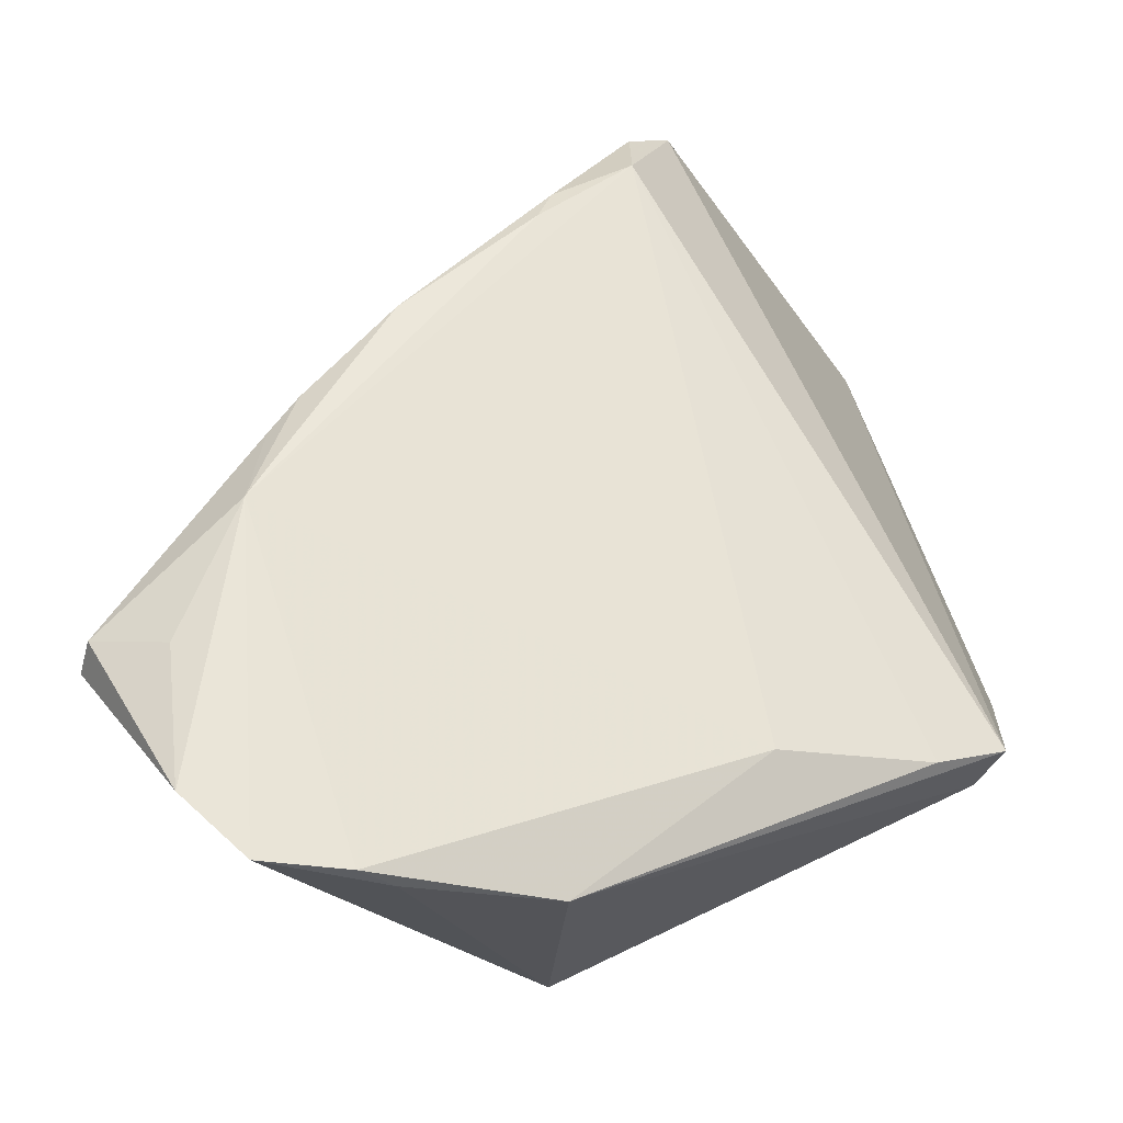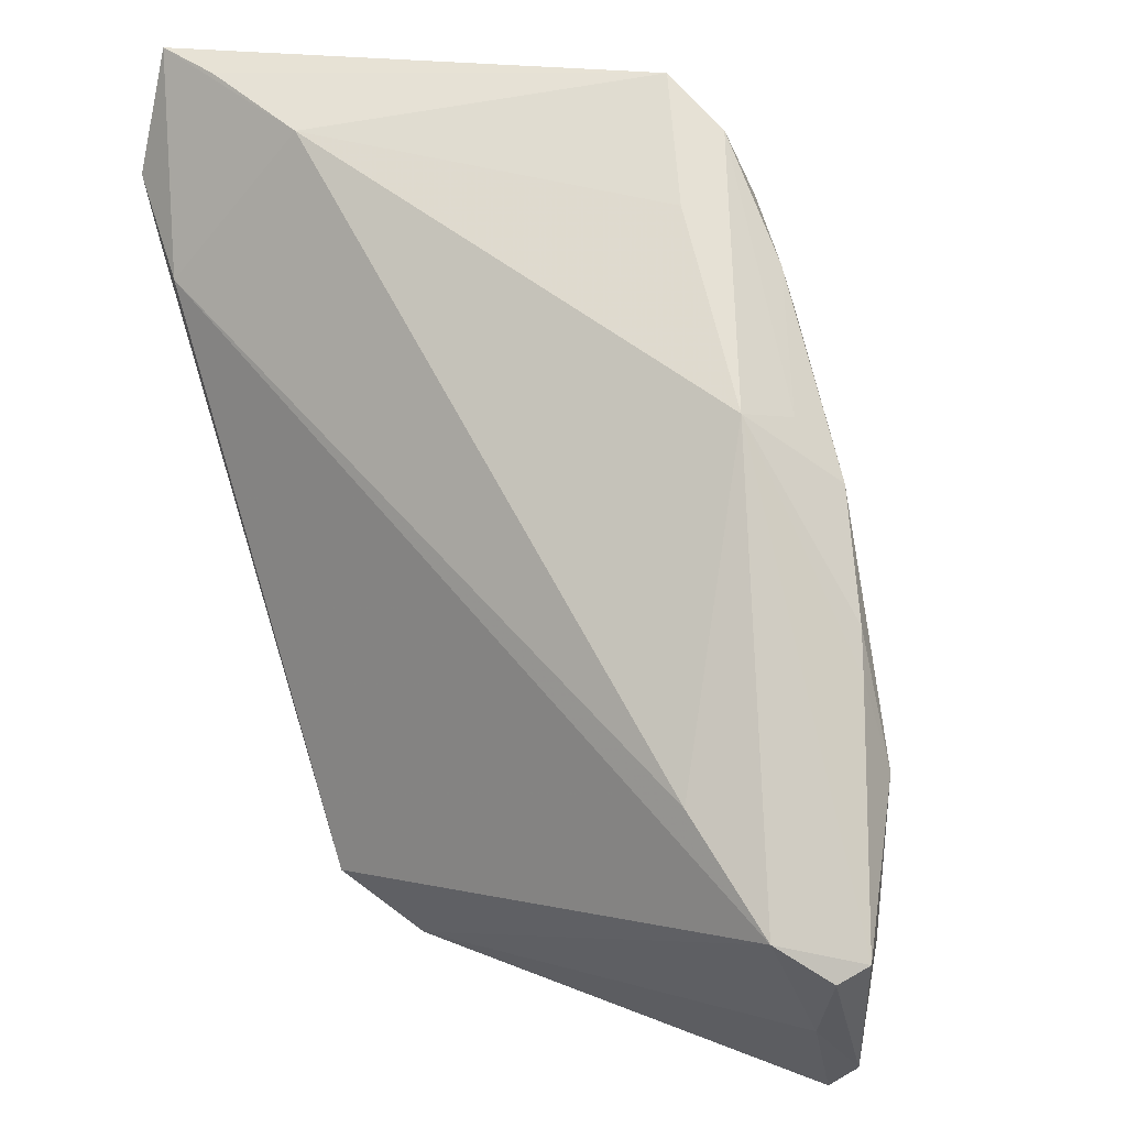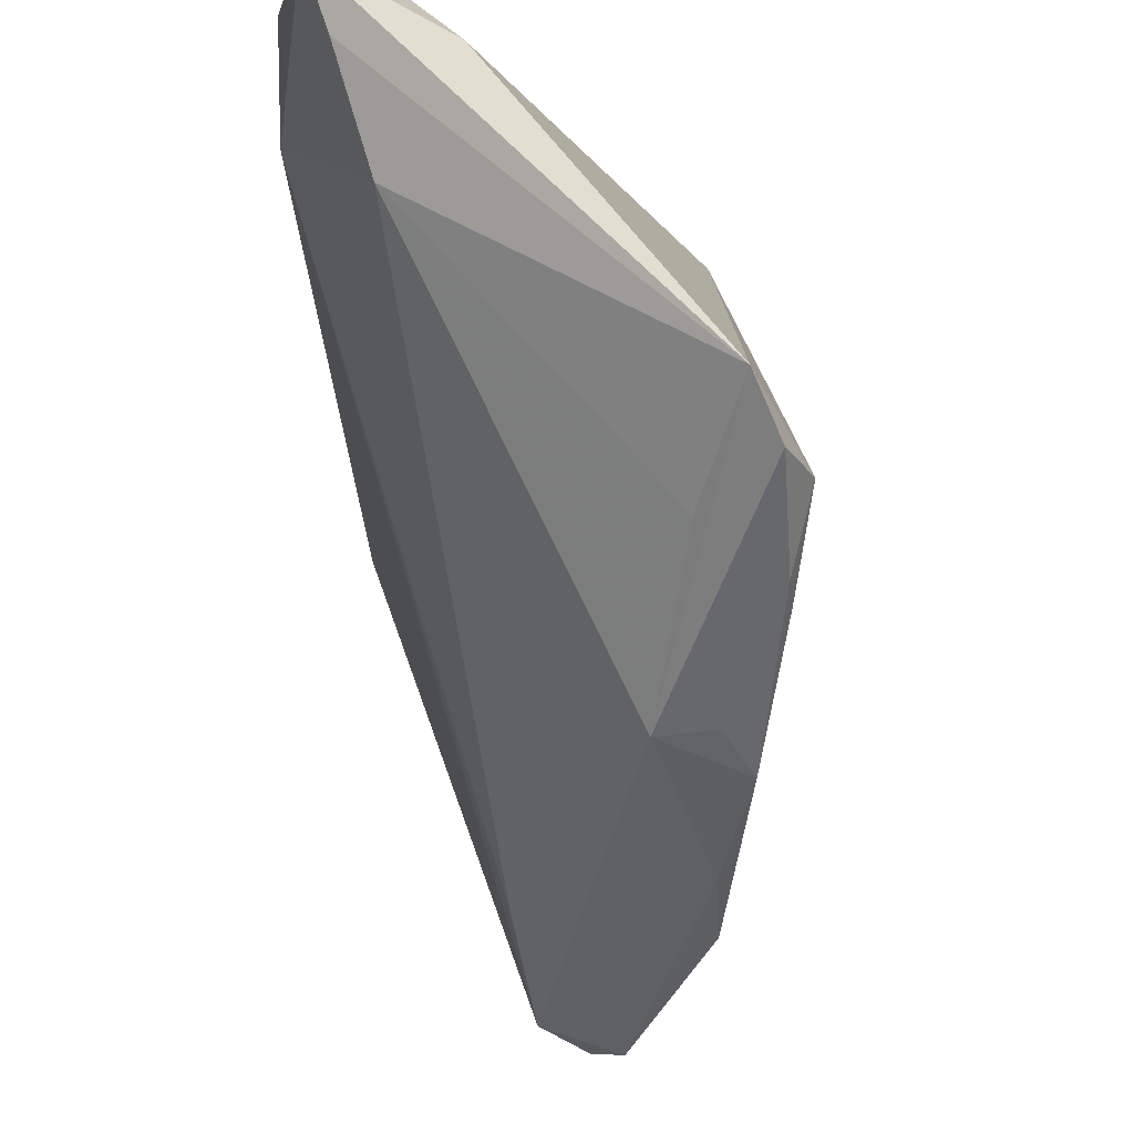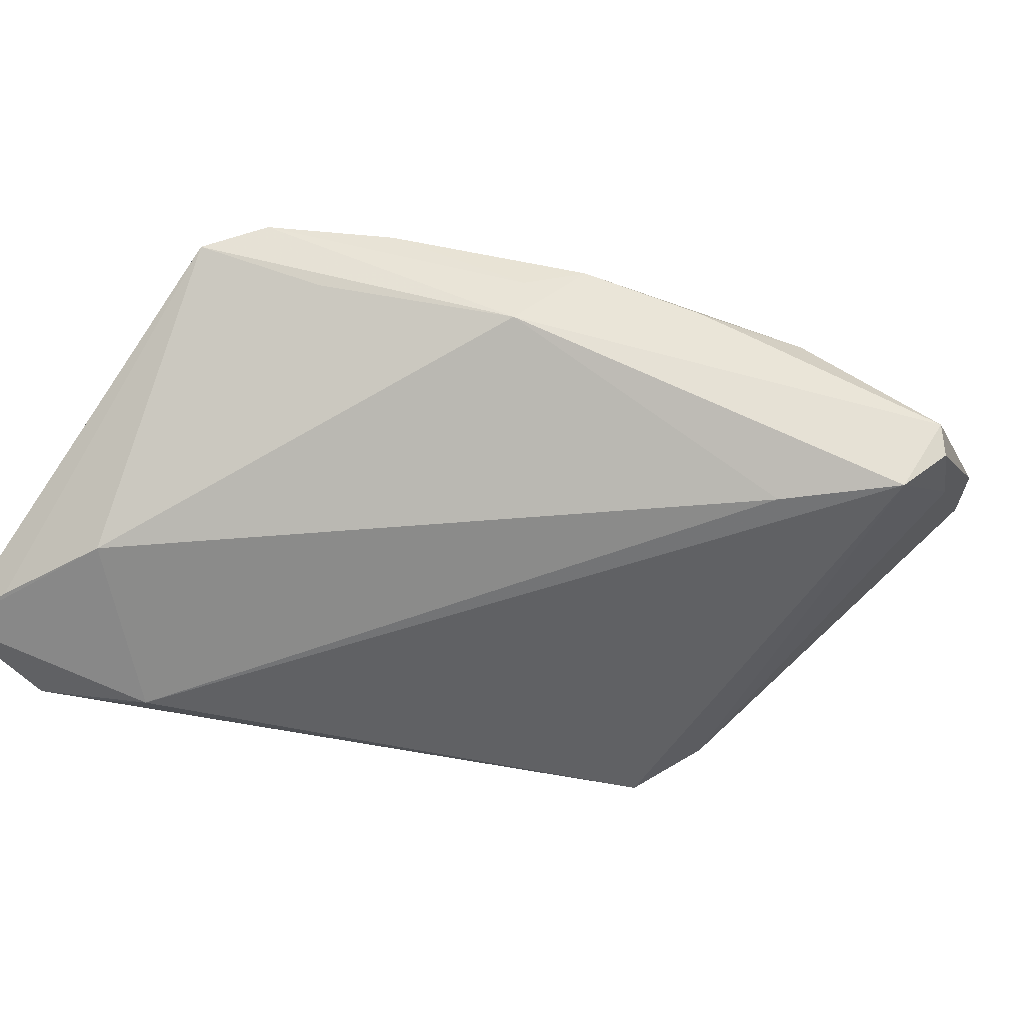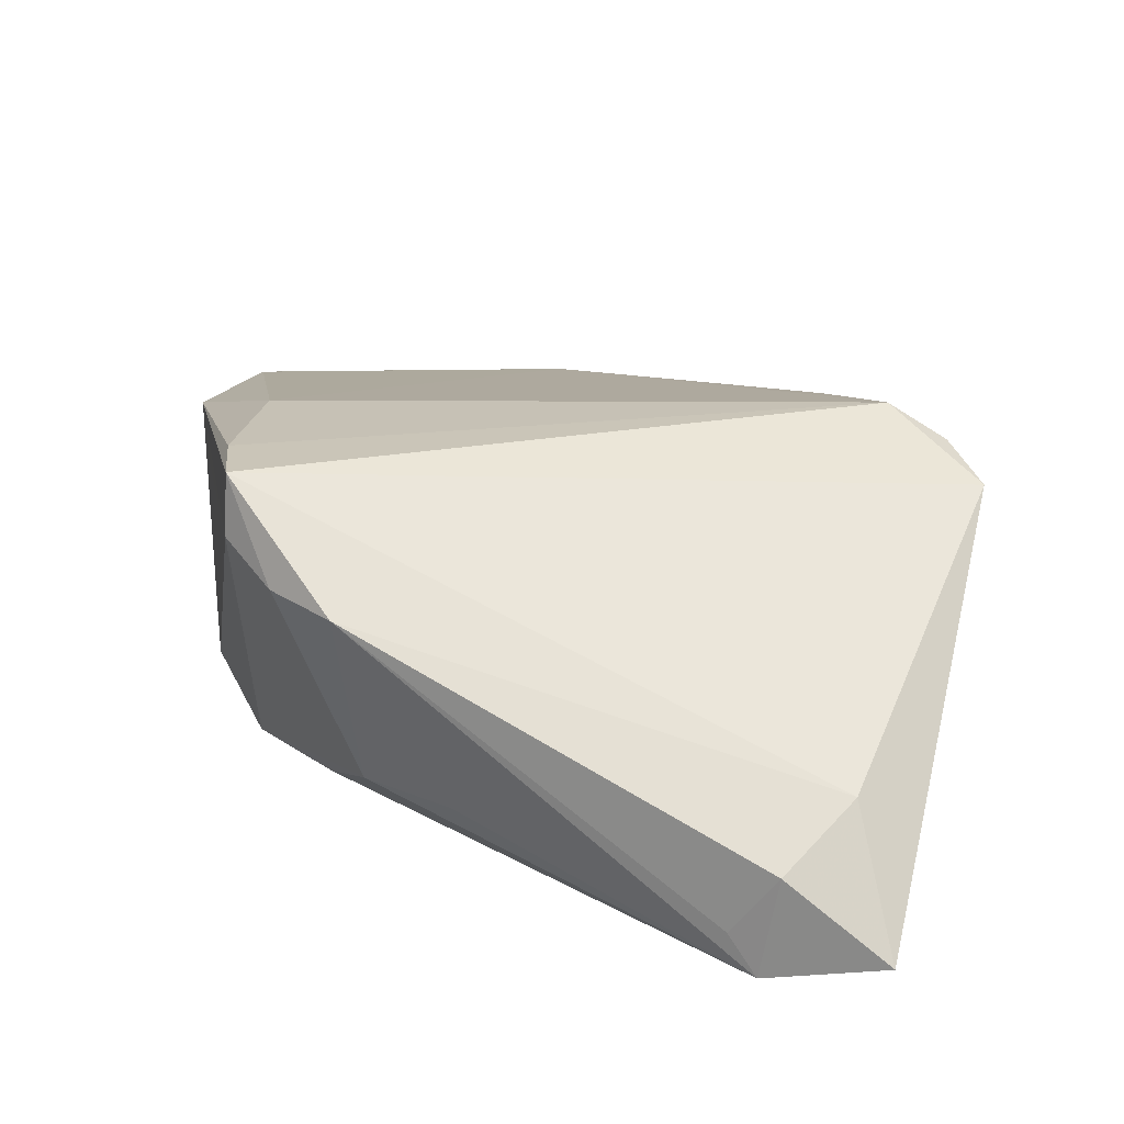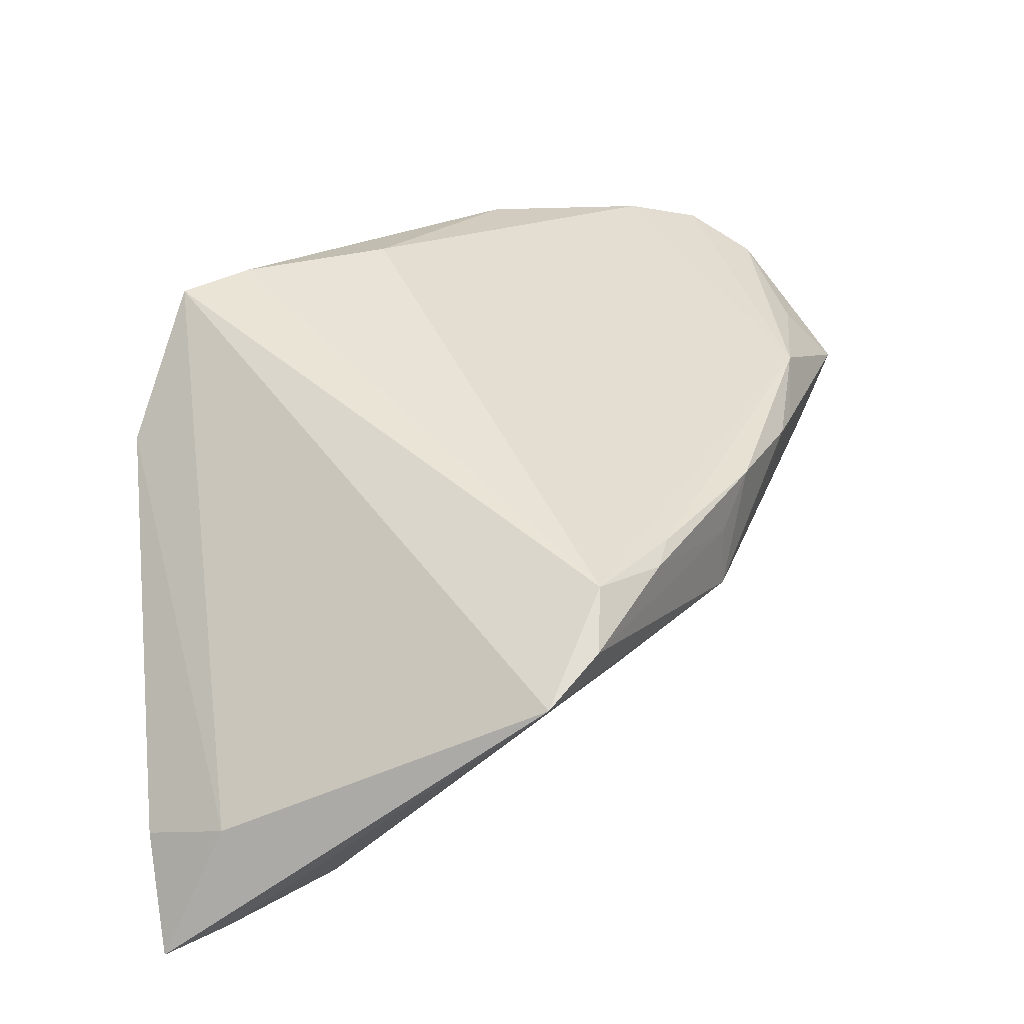
<metadata>
{"format":"obj","ext":"obj","renderer":"f3d","projection":"perspective","resolution":1024,"background":"white","views":[{"elev":-35.6,"azim":-28.2,"up":"+Y"},{"elev":21.3,"azim":-127.3,"up":"+Y"},{"elev":77.2,"azim":-98.6,"up":"+Y"},{"elev":-39.7,"azim":-134.1,"up":"+Z"},{"elev":22.8,"azim":107.0,"up":"+Z"},{"elev":43.4,"azim":170.1,"up":"+Z"}]}
</metadata>
<code>
v -0.03743 -0.02335 0.004546
v 0.03284 -0.02095 0.01921
v -0.02287 0.01136 0.01265
v 0.03521 0.03683 -0.002849
v -0.01867 -0.04202 0.008161
v 0.03976 -0.008669 0.009422
v 0.005351 -0.03583 -0.01239
v -0.03587 -0.0366 0.004691
v -0.02245 -0.04202 0.009016
v -0.04248 -0.02163 -0.0009062
v 0.04231 0.04189 -0.0146
v 0.02568 -0.02399 0.01889
v 0.03647 0.0008472 -0.00898
v -0.009812 0.02718 0.0164
v -0.03383 -0.0105 0.008817
v 0.04236 0.02753 -0.01358
v 0.03357 -0.02103 0.01336
v 0.00388 0.04202 0.01447
v -0.03016 -0.04202 0.006632
v -0.02884 -0.01031 -0.009545
v -0.01923 0.01689 0.009957
v -0.03174 -0.002055 0.00722
v -0.0418 -0.02271 -0.004103
v 0.02354 -0.01602 -0.01432
v -0.001655 0.03759 0.01655
v -0.03873 -0.01881 -0.008616
v -0.02971 0.001522 0.008697
v 0.03696 -0.01544 0.01031
v 0.04248 0.03203 -0.007512
v -0.0192 0.01839 0.003973
v 0.04245 0.03028 -0.01753
v -0.00295 0.03159 0.01921
v 0.0101 -0.02941 -0.01829
v 0.01017 -0.02664 0.01789
v -0.005295 -0.04133 0.0111
v 0.03792 0.02464 -0.01838
v -0.03583 -0.03118 -0.0004697
v 0.003827 -0.03662 0.008735
v 0.03267 -0.008956 -0.009343
v 0.02451 0.03669 -0.01153
v 0.03426 0.0221 -0.01921
v -0.01132 0.02385 0.01662
v 0.03569 0.04036 -0.0133
v -0.004687 0.03247 0.009191
f 8 23 37
f 26 37 23
f 2 18 32
f 32 15 34
f 11 18 4
f 4 18 2
f 6 4 2
f 2 35 17
f 8 15 1
f 2 32 12
f 12 32 34
f 12 35 2
f 34 35 12
f 14 32 25
f 25 32 18
f 42 32 14
f 15 32 42
f 8 37 19
f 19 15 8
f 11 4 29
f 4 6 29
f 24 39 33
f 39 24 31
f 33 36 31
f 31 24 33
f 11 29 31
f 33 39 28
f 28 17 33
f 39 6 28
f 28 6 2
f 2 17 28
f 38 17 35
f 15 22 10
f 10 1 15
f 10 26 23
f 10 23 8
f 8 1 10
f 43 18 11
f 11 40 43
f 43 40 18
f 33 26 41
f 41 36 33
f 41 40 11
f 11 31 41
f 41 31 36
f 26 10 30
f 30 10 22
f 30 25 18
f 7 38 35
f 7 19 37
f 33 17 7
f 17 38 7
f 7 26 33
f 37 26 7
f 9 35 34
f 34 15 9
f 15 19 9
f 13 6 39
f 39 31 13
f 13 31 6
f 16 29 6
f 6 31 16
f 16 31 29
f 20 41 26
f 40 41 20
f 26 30 20
f 20 30 40
f 3 42 14
f 15 42 3
f 18 40 44
f 44 30 18
f 40 30 44
f 19 7 5
f 5 9 19
f 5 7 35
f 35 9 5
f 21 3 14
f 30 3 21
f 14 25 21
f 25 30 21
f 27 30 22
f 27 3 30
f 27 22 15
f 15 3 27

</code>
